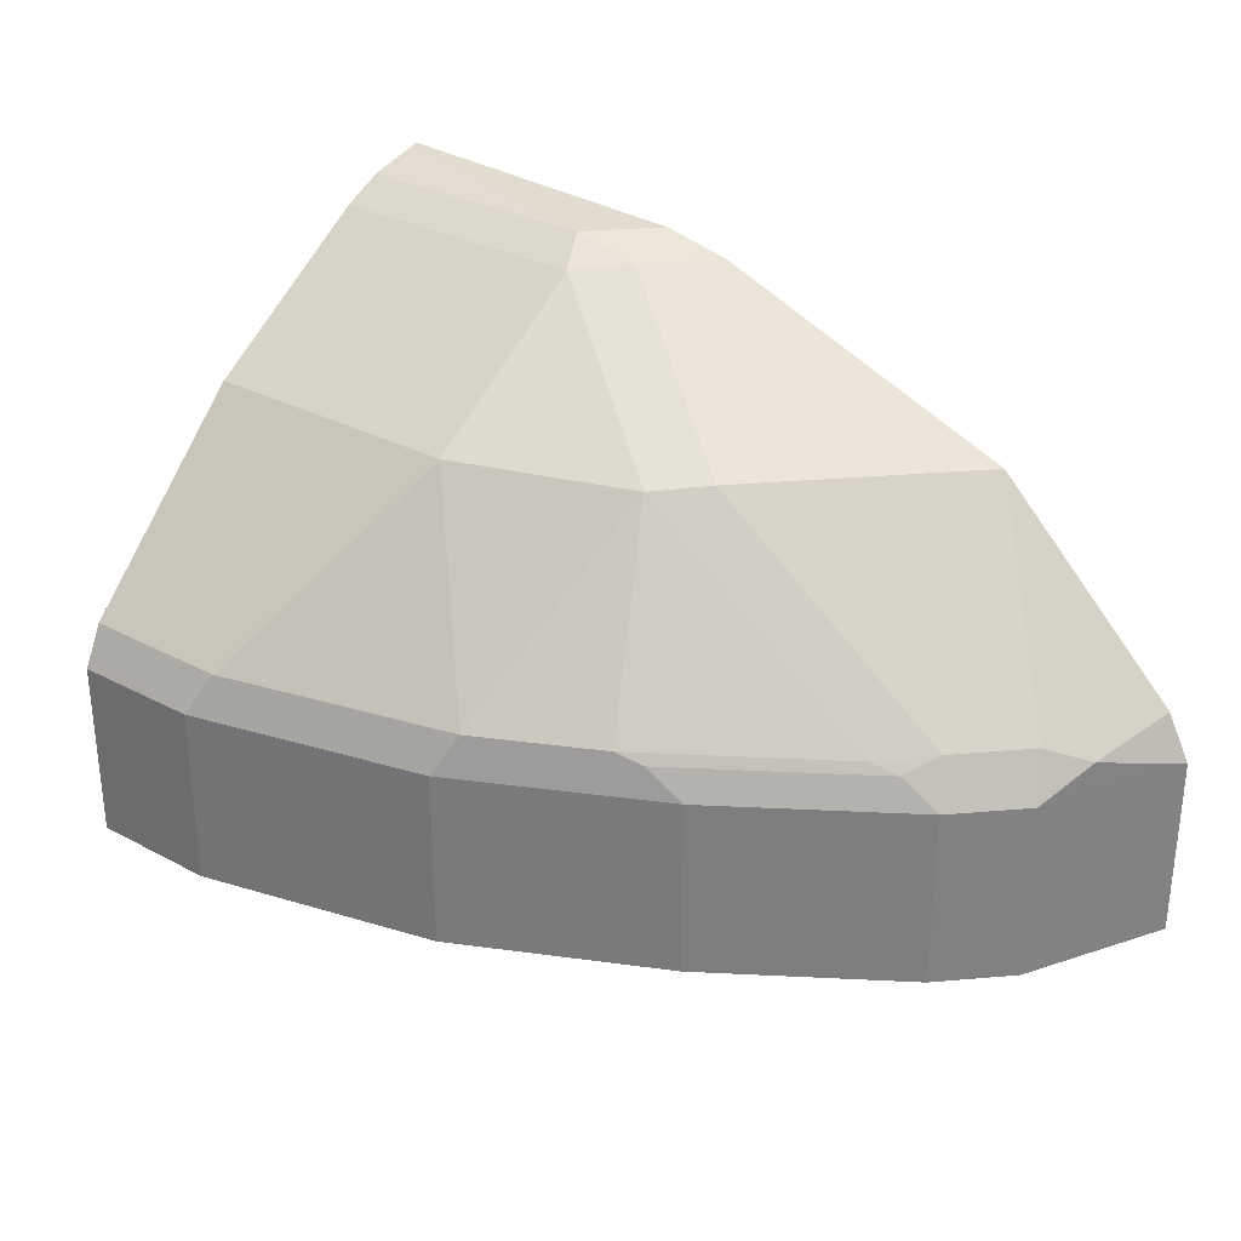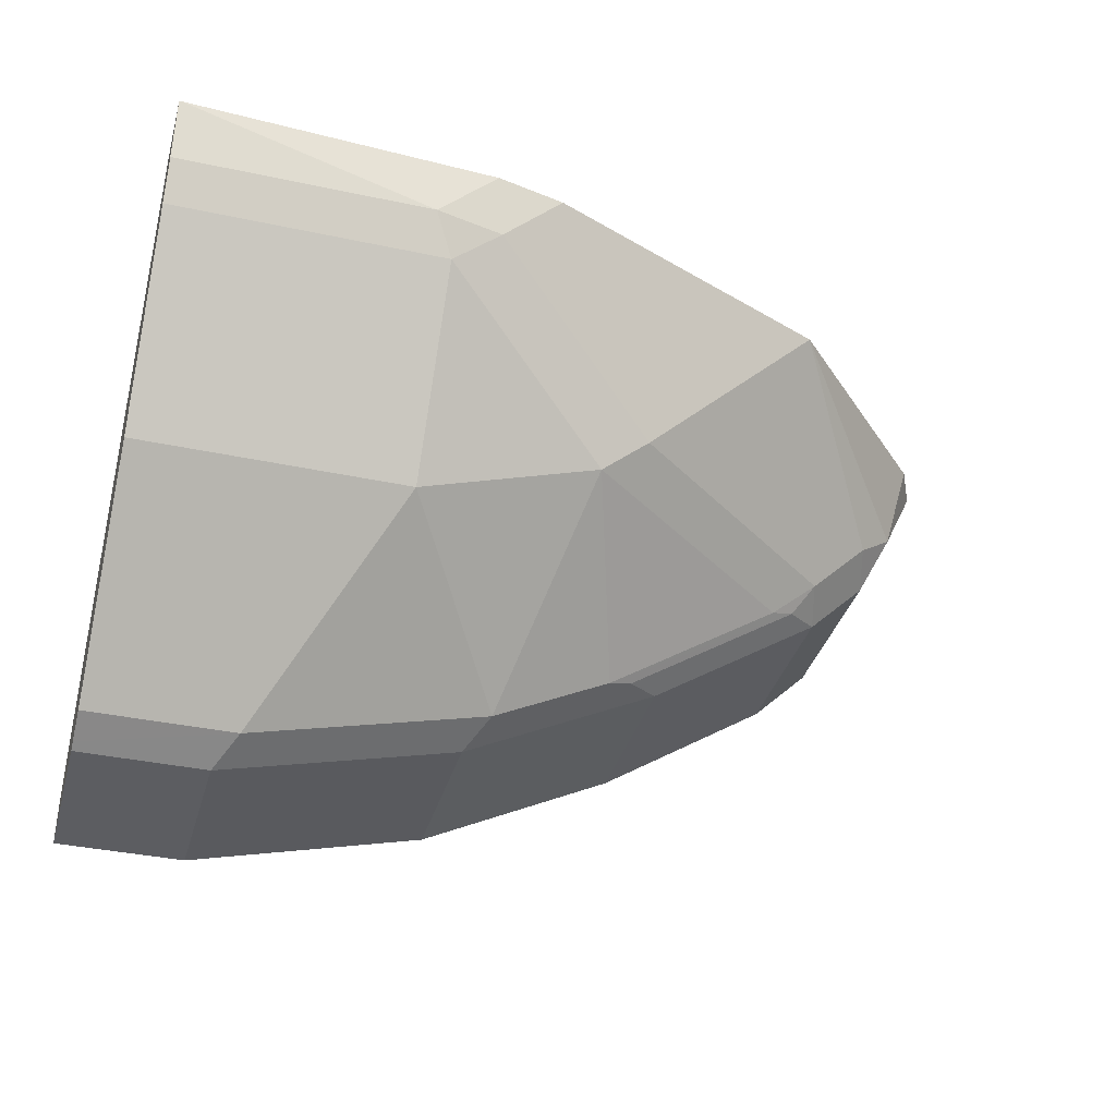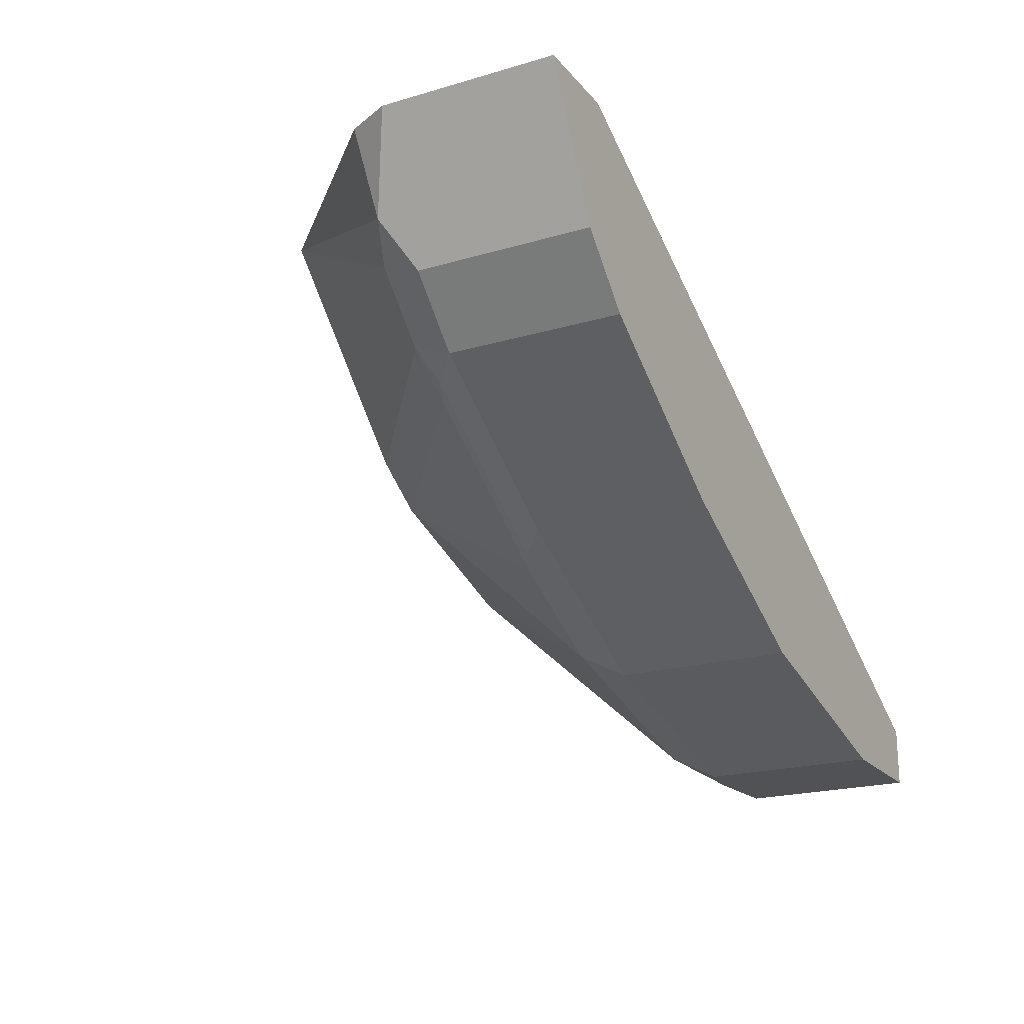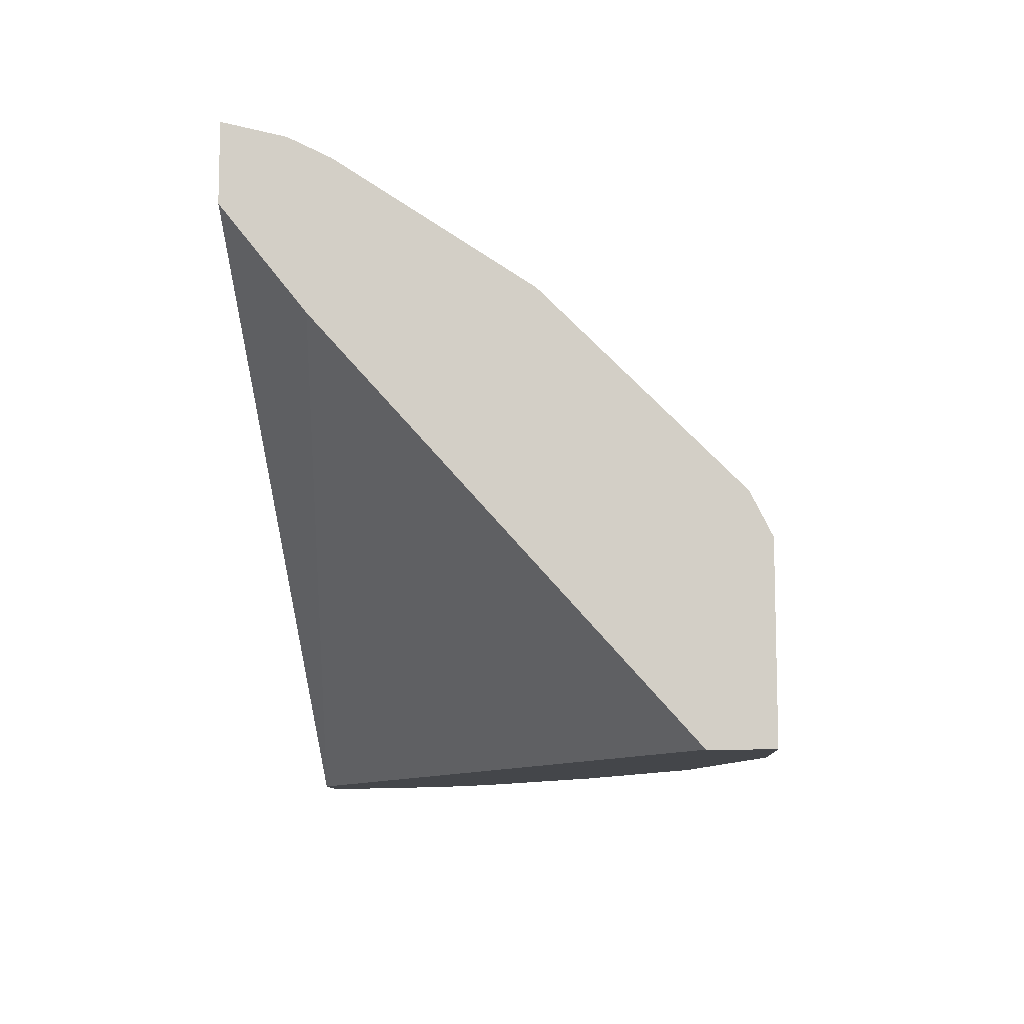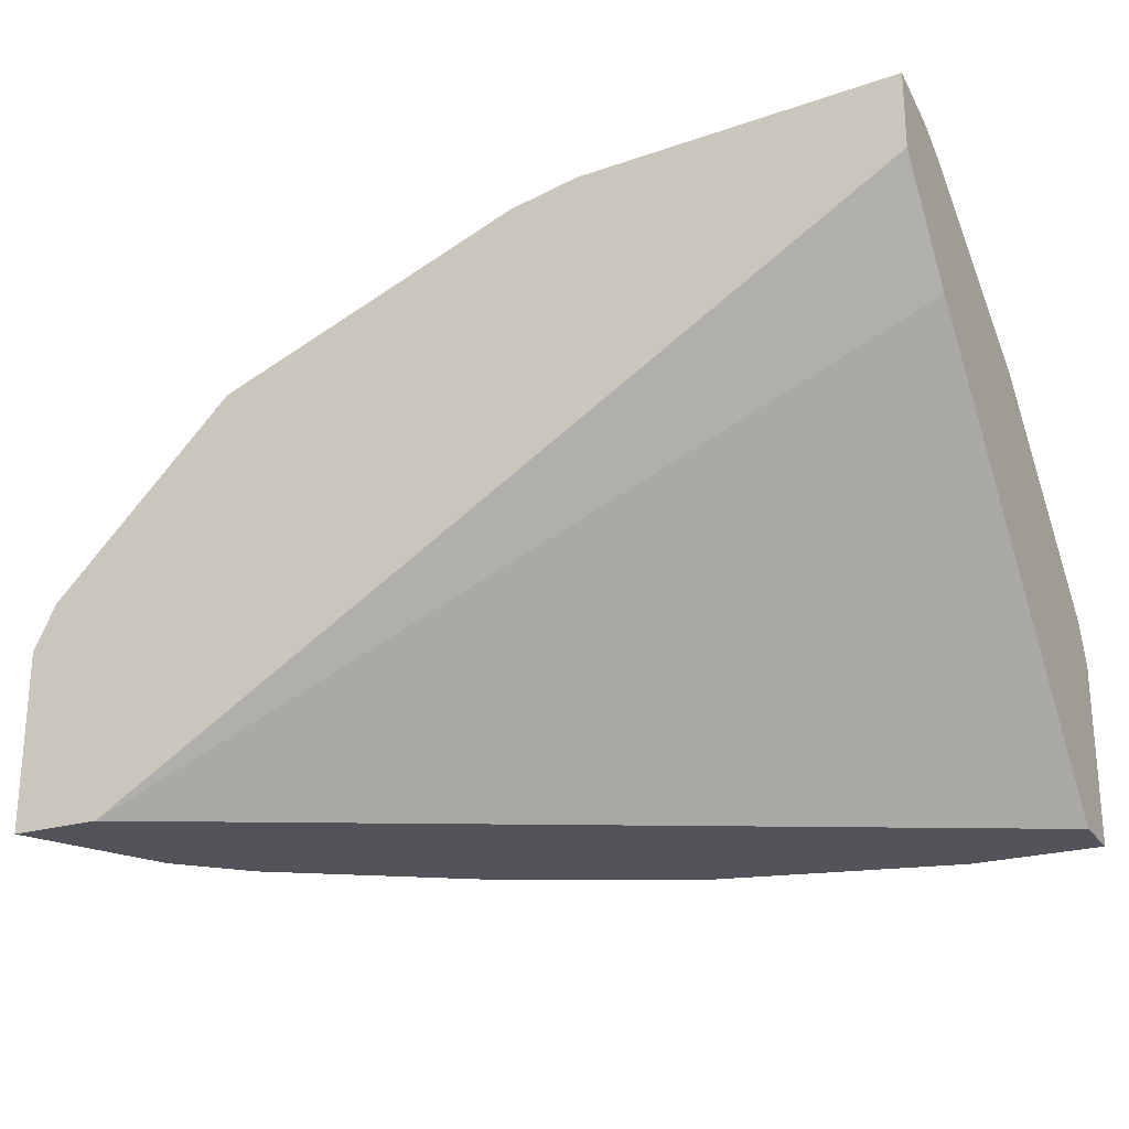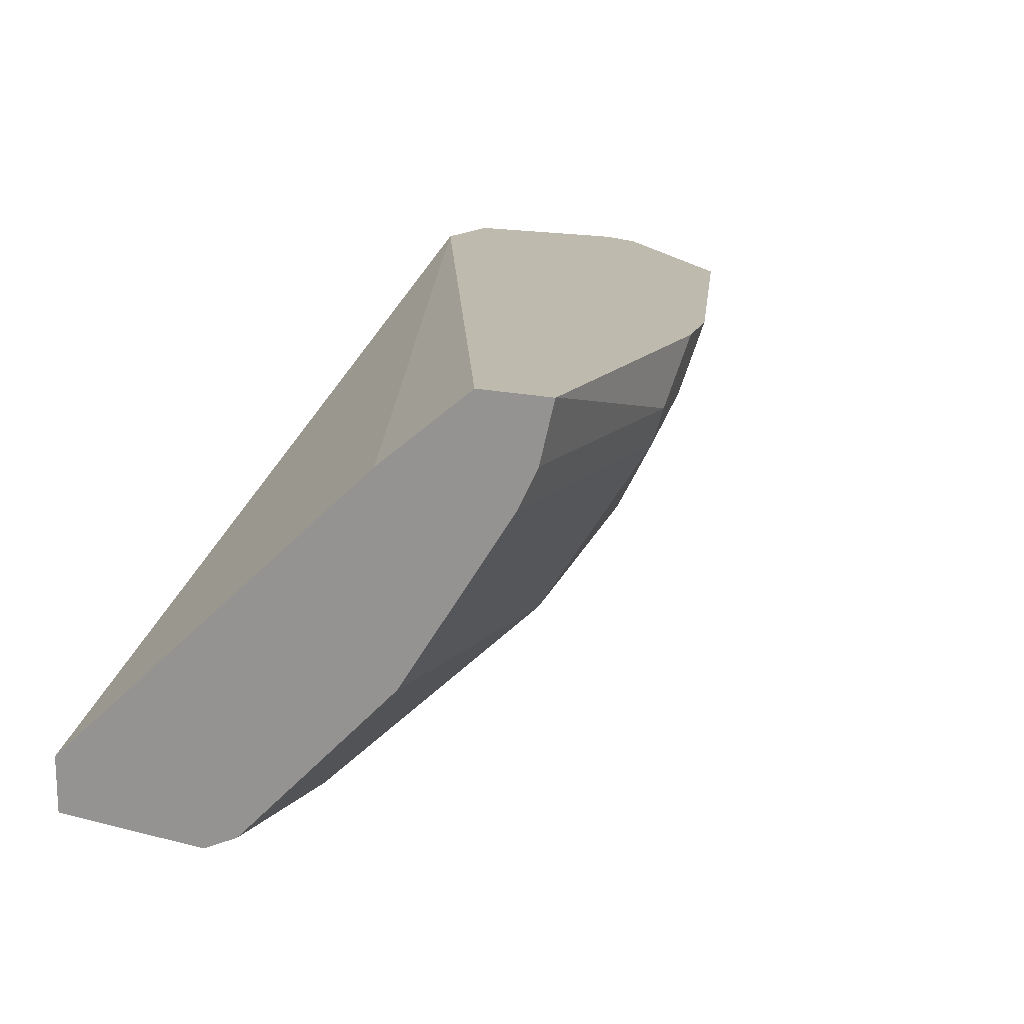
<metadata>
{"format":"obj","ext":"obj","renderer":"f3d","projection":"perspective","resolution":1024,"background":"white","views":[{"elev":30.1,"azim":-142.2,"up":"+Y"},{"elev":-36.8,"azim":164.5,"up":"+Z"},{"elev":-20.6,"azim":-61.9,"up":"+Z"},{"elev":-9.7,"azim":92.4,"up":"+Y"},{"elev":-23.8,"azim":26.4,"up":"+Y"},{"elev":15.5,"azim":118.3,"up":"+Z"}]}
</metadata>
<code>
v -0.2731 -0.3435 -0.2026
v -0.2731 -0.2833 -0.2026
v -0.2496 -0.3435 -0.2496
v -0.2427 -0.3435 -0.2026
v -0.2657 -0.2687 -0.2026
v -0.258 -0.2732 -0.2327
v -0.2496 -0.2833 -0.2496
v -0.2293 -0.3435 -0.2698
v 0.02337 -0.3435 -0.344
v 0.02337 -0.2159 -0.2294
v 0.02337 -0.1823 -0.2026
v -0.2655 -0.2682 -0.2026
v -0.2454 -0.2681 -0.2428
v -0.2047 -0.2074 -0.2026
v -0.2293 -0.2833 -0.2698
v -0.1686 -0.3435 -0.3103
v 0.02337 -0.3435 -0.3643
v 0.02337 -0.1569 -0.2026
v -0.2251 -0.2681 -0.2631
v -0.1442 -0.2074 -0.2631
v -0.1035 -0.167 -0.2026
v -0.2175 -0.2732 -0.2732
v -0.1686 -0.2833 -0.3103
v -0.1682 -0.3435 -0.3105
v 0.02337 -0.2833 -0.3643
v -0.02025 -0.3435 -0.3643
v 0.02337 -0.157 -0.2031
v 0.02296 -0.1569 -0.2026
v -0.2091 -0.2698 -0.2766
v -0.08348 -0.167 -0.2226
v -0.1282 -0.2091 -0.2766
v -0.08072 -0.1619 -0.2026
v -0.06073 -0.1619 -0.2226
v -0.1484 -0.2698 -0.317
v -0.1568 -0.2732 -0.3137
v -0.1551 -0.2833 -0.317
v -0.1547 -0.3435 -0.3172
v 0.02337 -0.2802 -0.3627
v -0.02025 -0.2833 -0.3643
v -0.1012 -0.3435 -0.344
v 0.02337 -0.1619 -0.2226
v 0.02273 -0.1569 -0.2026
v -0.06746 -0.1687 -0.2361
v -0.1079 -0.2698 -0.3373
v -0.06746 -0.2091 -0.2968
v -0.1164 -0.2732 -0.3339
v -0.1012 -0.2833 -0.344
v 0.02337 -0.2698 -0.3575
v -0.02701 -0.2698 -0.3575
v 0.02337 -0.1687 -0.2361
v 0.02337 -0.2091 -0.2968
f 26 47 39
f 23 35 34
f 23 34 36
f 23 36 37
f 25 39 38
f 26 40 47
f 27 41 28
f 22 34 35
f 23 37 24
f 22 29 34
f 18 27 28
f 21 32 33
f 20 30 31
f 20 21 30
f 19 31 29
f 19 20 31
f 19 29 22
f 17 39 25
f 17 26 39
f 28 41 33
f 16 23 24
f 21 33 30
f 28 33 42
f 39 47 49
f 30 33 43
f 15 35 23
f 45 48 49
f 45 51 48
f 44 49 47
f 44 45 49
f 44 47 46
f 43 51 45
f 43 50 51
f 38 49 48
f 38 39 49
f 29 31 34
f 37 47 40
f 34 47 36
f 34 46 47
f 34 44 46
f 33 50 43
f 33 41 50
f 32 42 33
f 31 45 44
f 31 43 45
f 31 44 34
f 30 43 31
f 36 47 37
f 15 22 35
f 13 14 20
f 14 21 20
f 1 5 2
f 1 12 5
f 1 14 12
f 1 21 14
f 1 32 21
f 1 42 32
f 1 28 42
f 1 18 28
f 1 11 18
f 1 4 11
f 1 9 4
f 1 17 9
f 1 26 17
f 1 40 26
f 1 24 37
f 1 16 24
f 1 8 16
f 1 3 8
f 1 7 3
f 1 2 7
f 15 19 22
f 2 5 6
f 2 6 7
f 1 37 40
f 3 15 8
f 13 20 19
f 3 7 15
f 9 11 10
f 9 18 11
f 9 27 18
f 9 50 41
f 9 51 50
f 9 48 51
f 9 38 48
f 9 25 38
f 9 41 27
f 8 23 16
f 9 17 25
f 4 9 10
f 5 12 6
f 4 10 11
f 6 12 14
f 6 13 7
f 6 14 13
f 7 13 19
f 7 19 15
f 8 15 23

</code>
